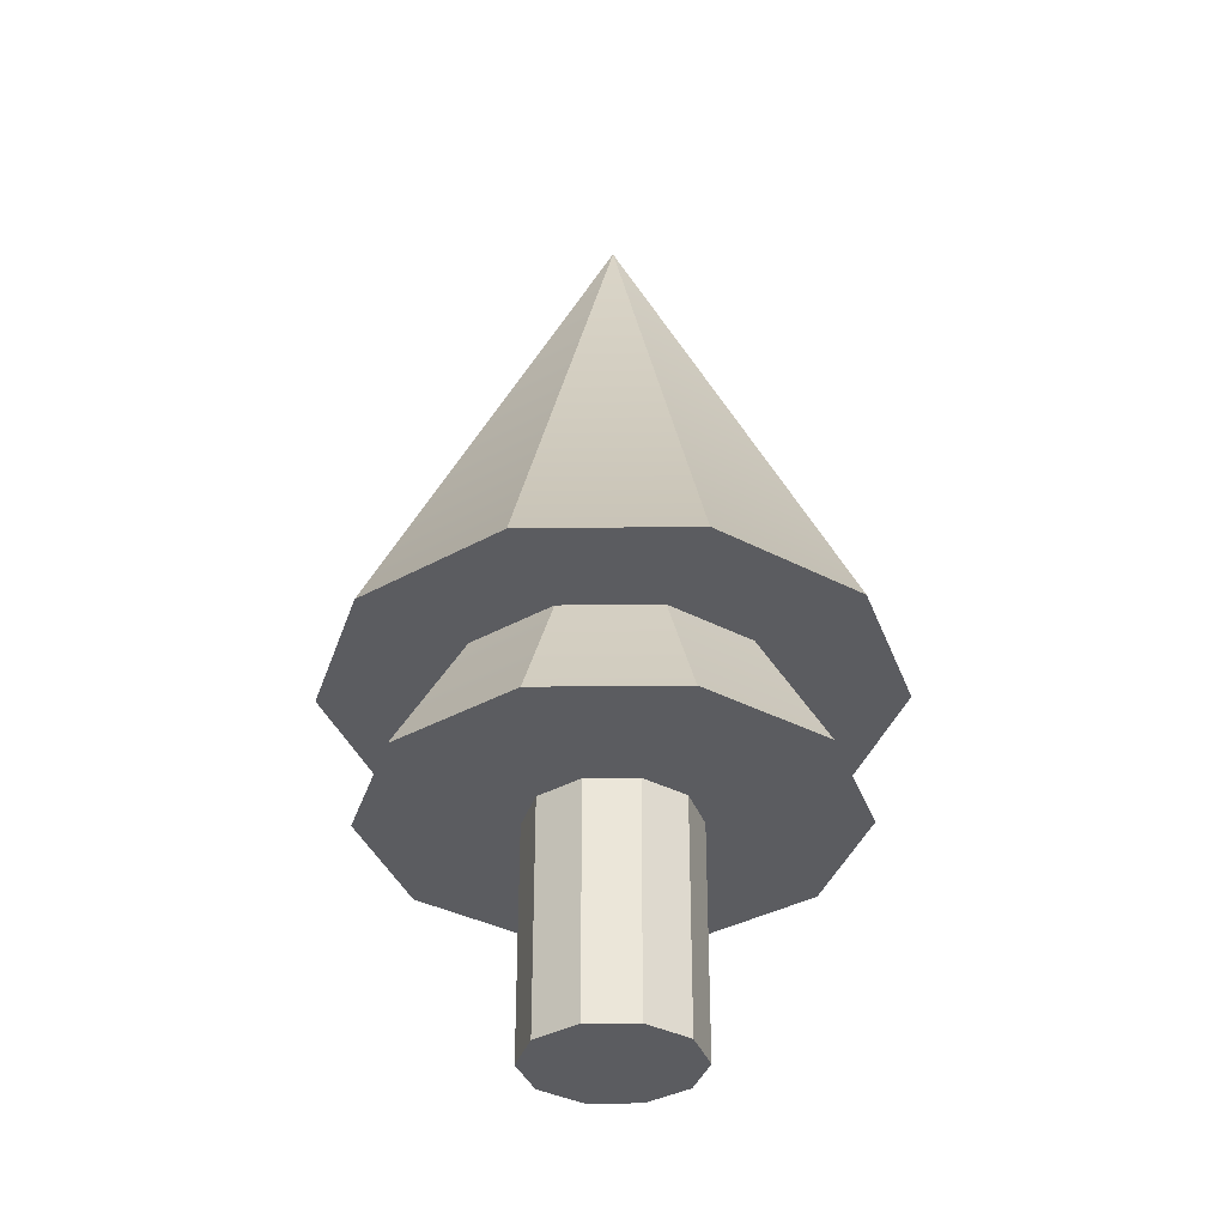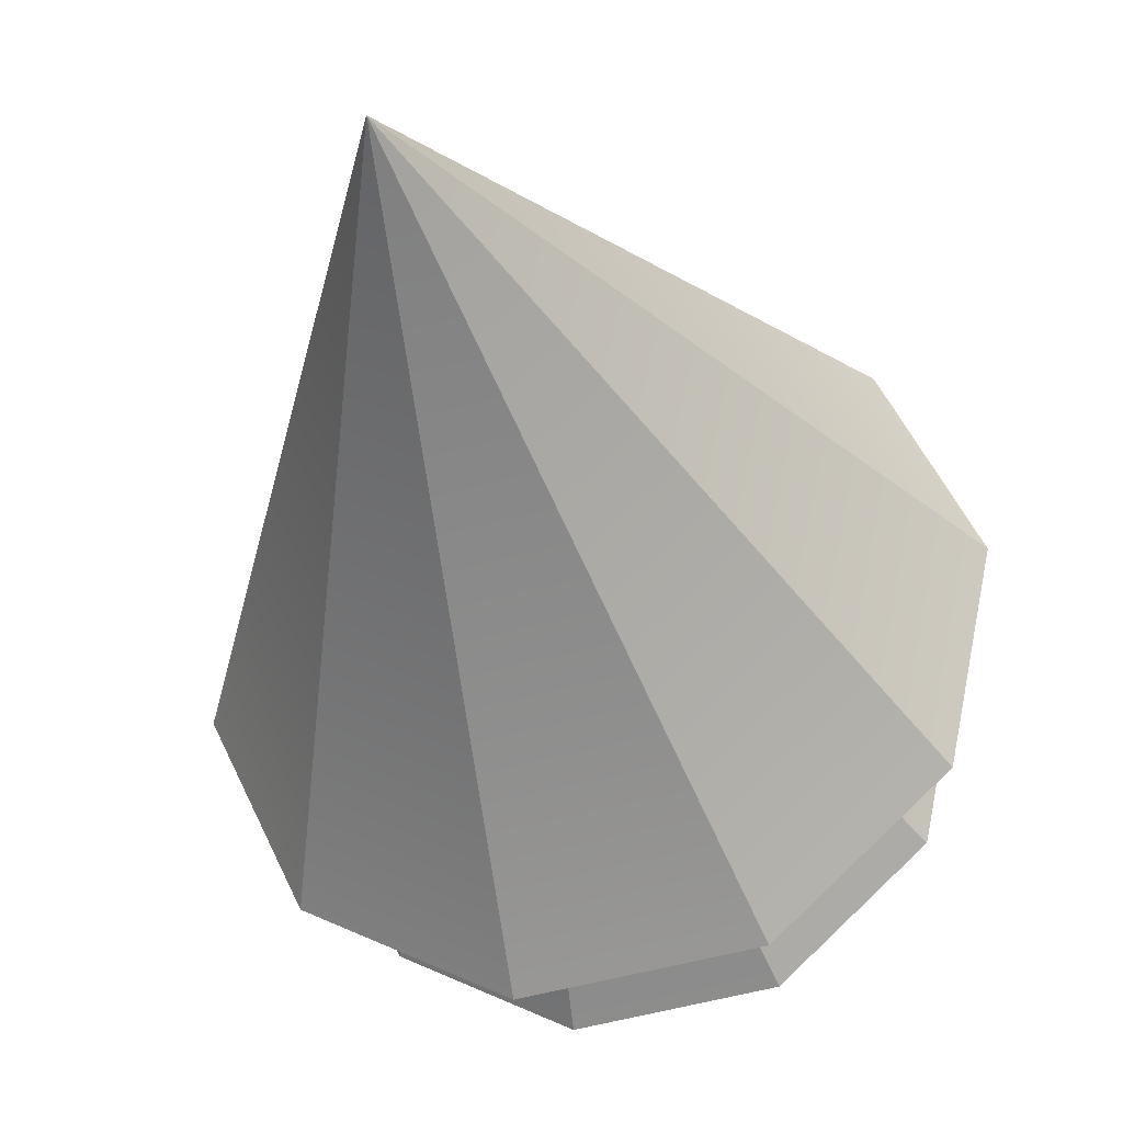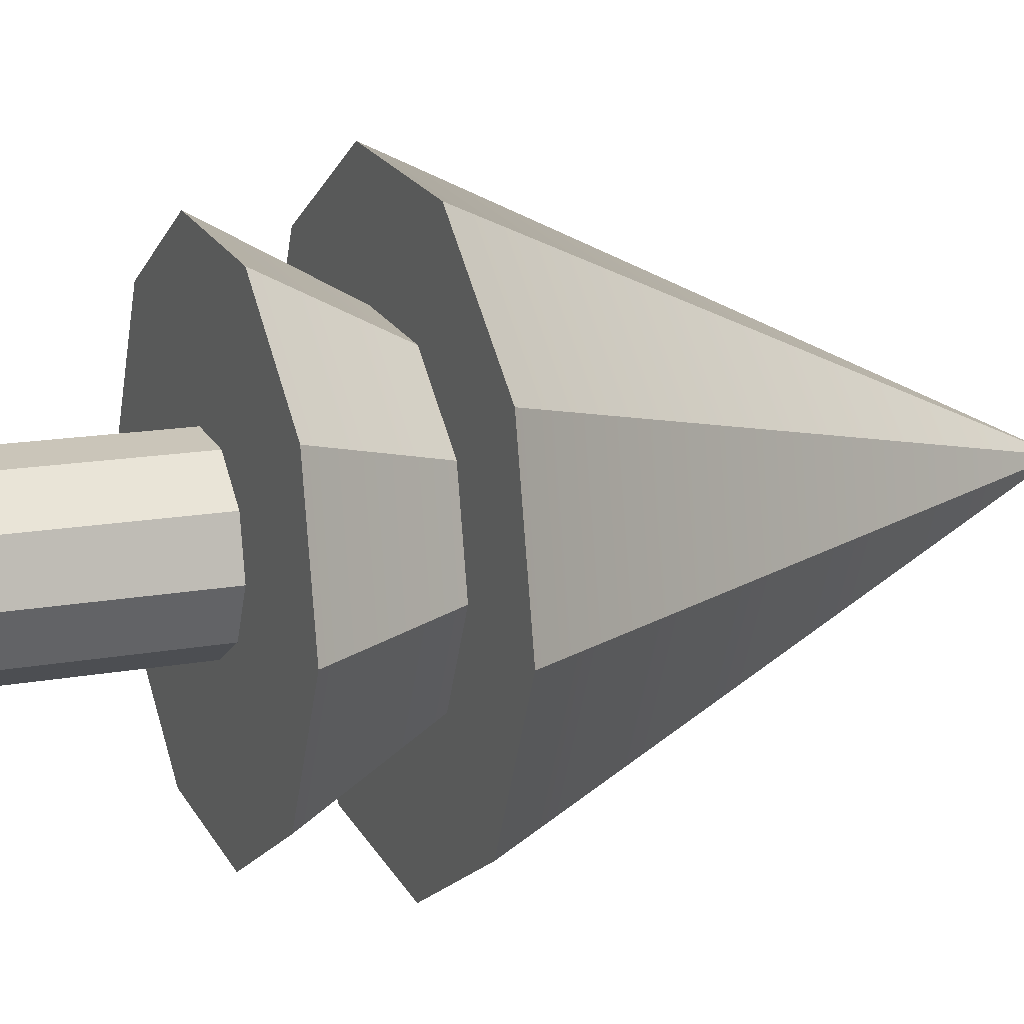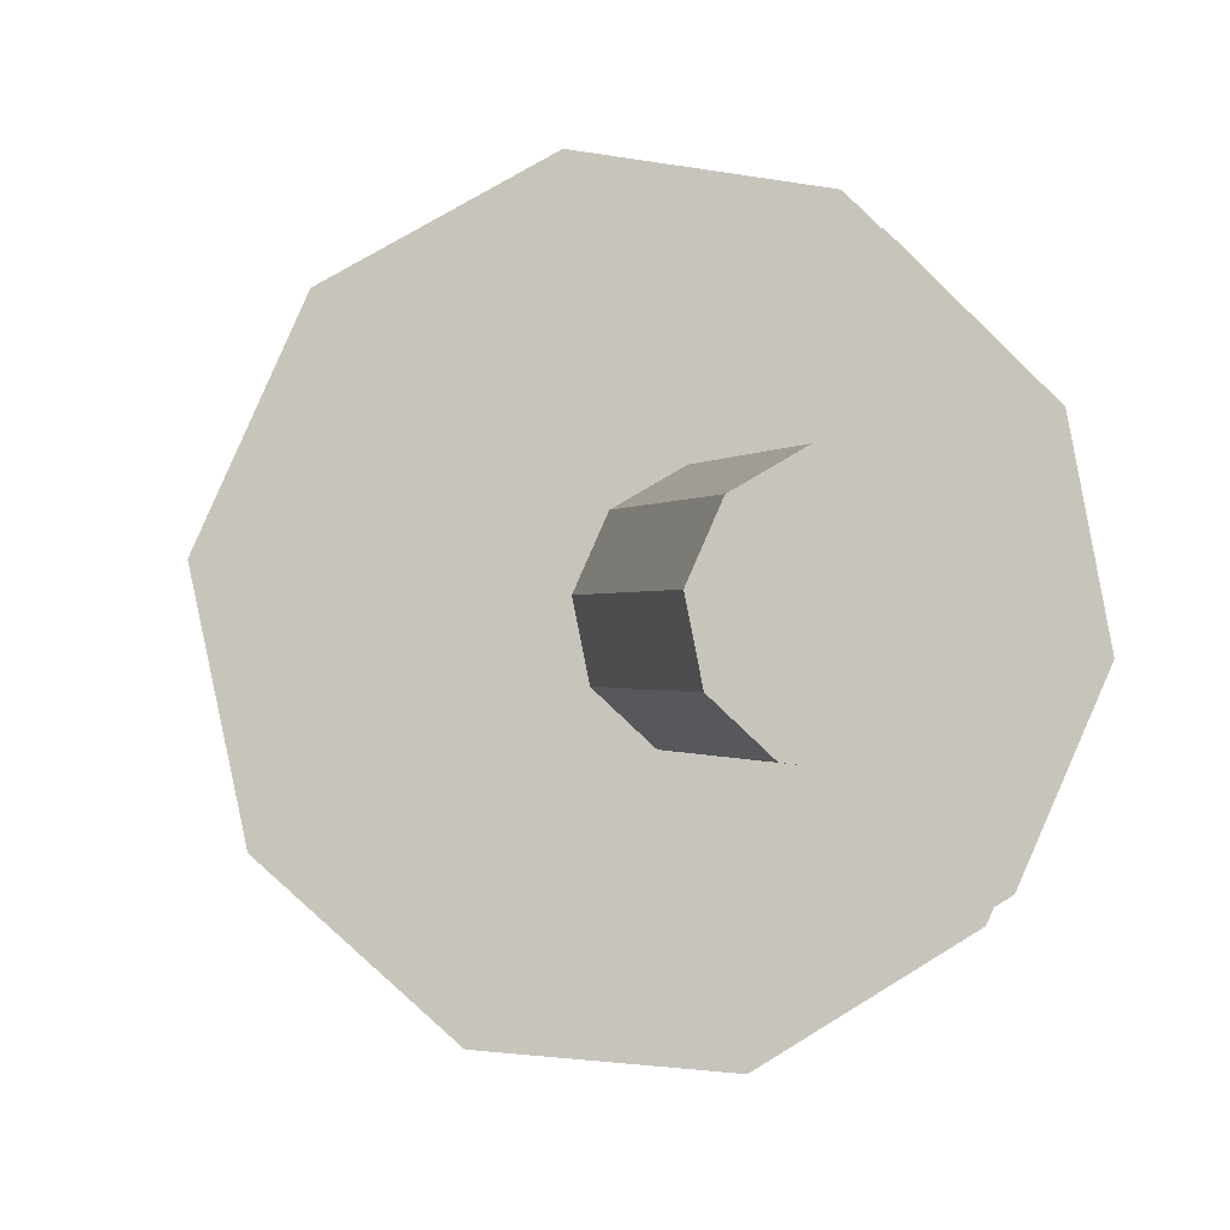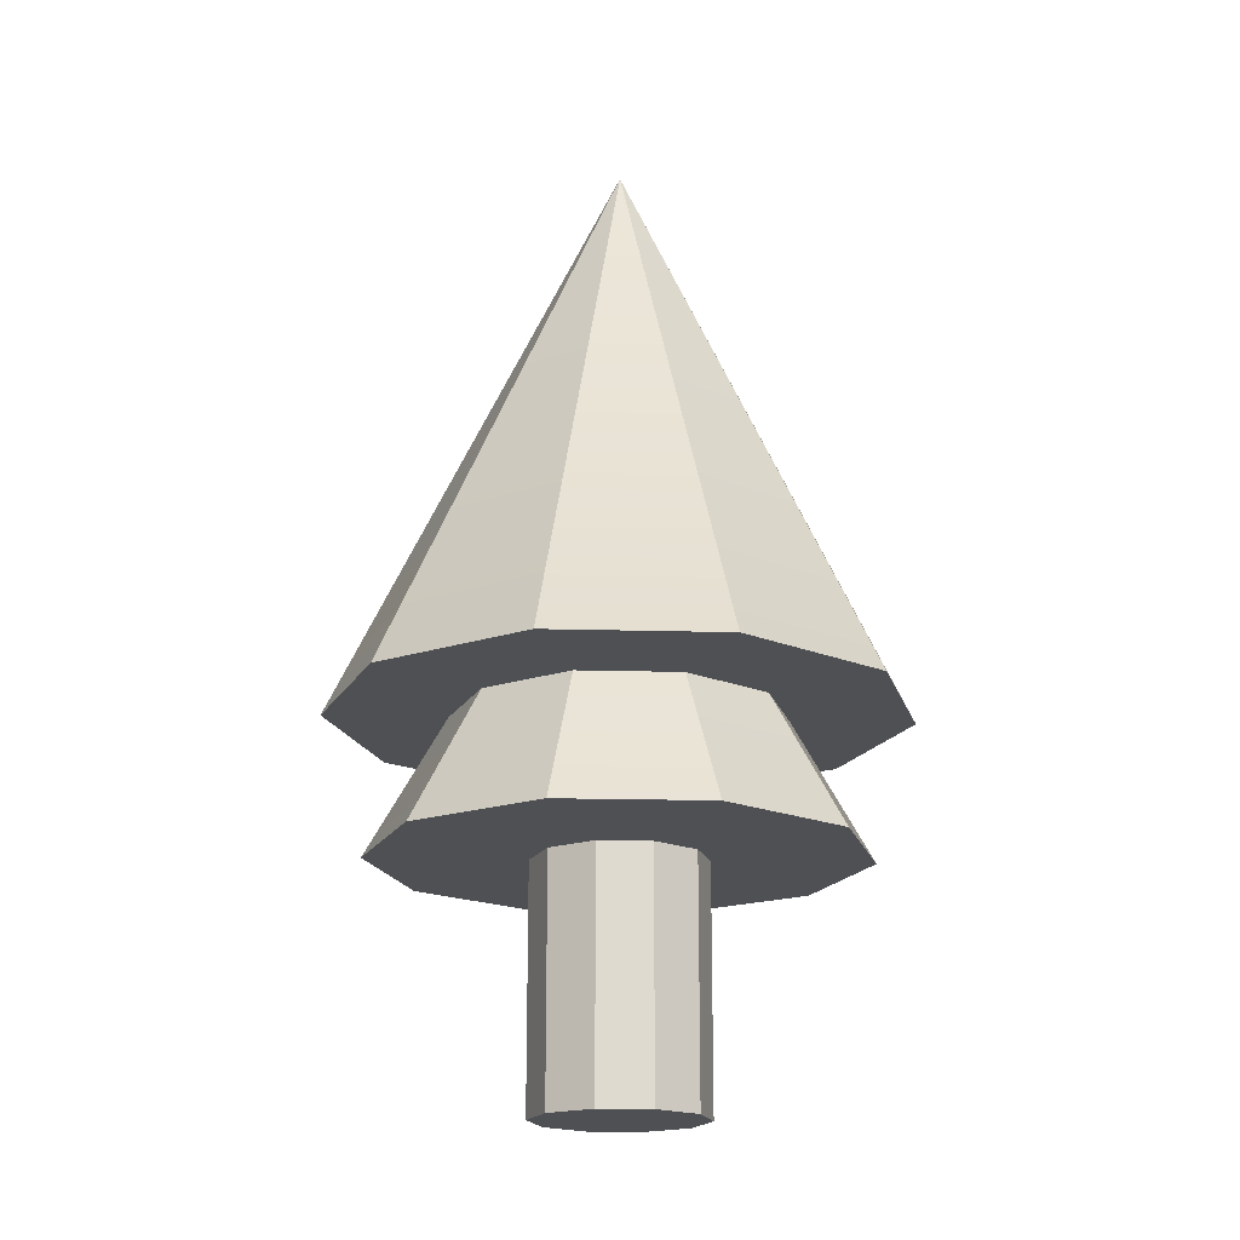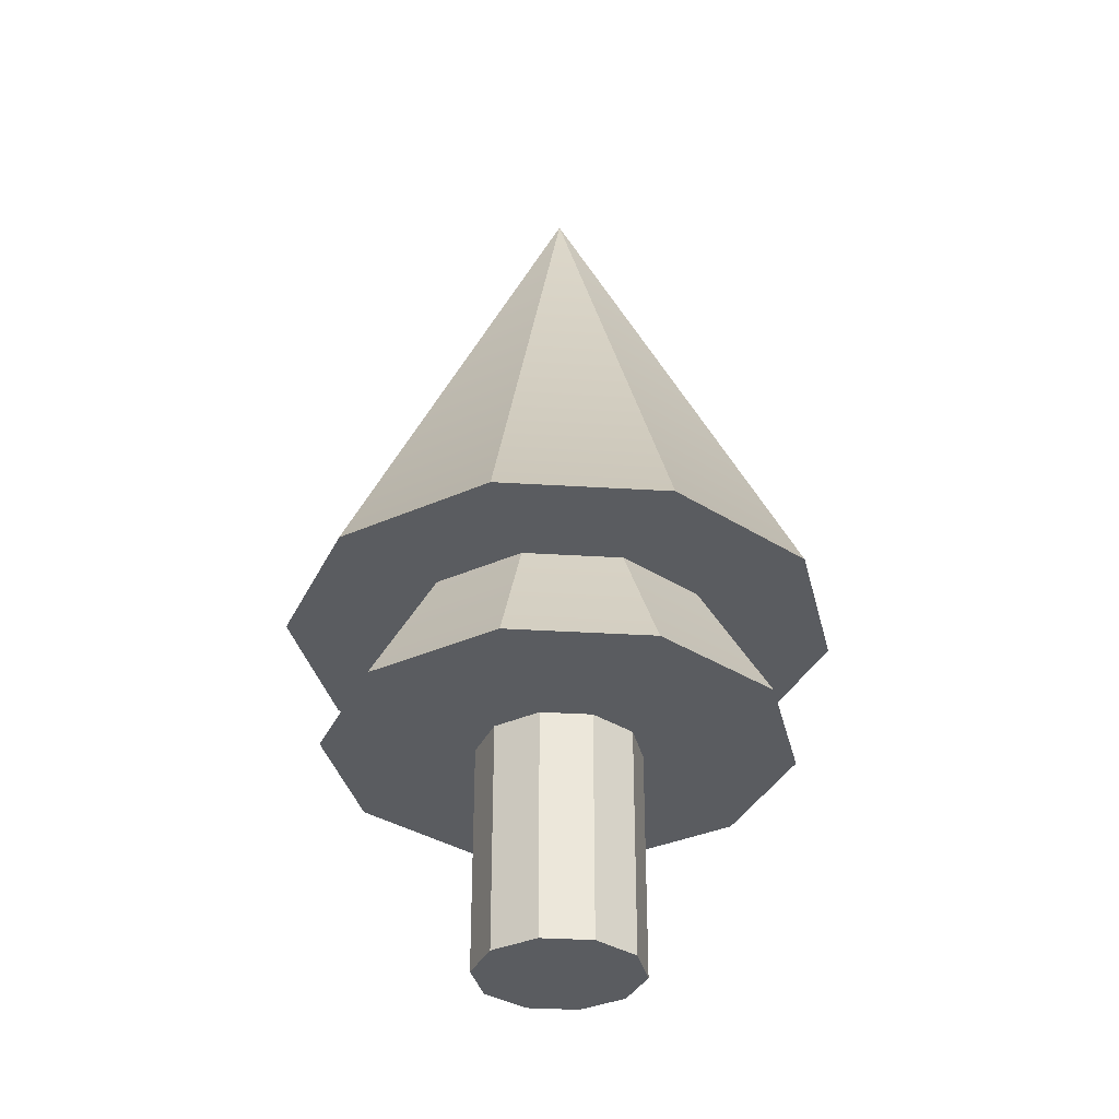
<metadata>
{"format":"obj","ext":"obj","renderer":"f3d","projection":"perspective","resolution":1024,"background":"white","views":[{"elev":-35.2,"azim":79.2,"up":"+Y"},{"elev":-33.6,"azim":-166.4,"up":"+Z"},{"elev":14.5,"azim":67.5,"up":"+Z"},{"elev":-0.4,"azim":-14.1,"up":"+Z"},{"elev":-18.6,"azim":39.3,"up":"+Y"},{"elev":-34.3,"azim":73.6,"up":"+Y"}]}
</metadata>
<code>
v 1.108 0 -0.1236
v 0.824 0 -0.7515
v 1.108 5.054 -0.1236
v 1.108 5.054 -0.1236
v 0.824 0 -0.7515
v 0.824 5.054 -0.7515
v 0.824 0 -0.7515
v 0.2249 0 -1.092
v 0.824 5.054 -0.7515
v 0.824 5.054 -0.7515
v 0.2249 0 -1.092
v 0.2249 5.054 -1.092
v 0.2249 0 -1.092
v -0.4601 0 -1.016
v 0.2249 5.054 -1.092
v 0.2249 5.054 -1.092
v -0.4601 0 -1.016
v -0.4601 5.054 -1.016
v -0.4601 0 -1.016
v -0.9693 0 -0.5515
v -0.4601 5.054 -1.016
v -0.4601 5.054 -1.016
v -0.9693 0 -0.5515
v -0.9693 5.054 -0.5515
v -0.9693 0 -0.5515
v -1.108 0 0.1236
v -0.9693 5.054 -0.5515
v -0.9693 5.054 -0.5515
v -1.108 0 0.1236
v -1.108 5.054 0.1236
v -1.108 0 0.1236
v -0.824 0 0.7515
v -1.108 5.054 0.1236
v -1.108 5.054 0.1236
v -0.824 0 0.7515
v -0.824 5.054 0.7515
v -0.824 0 0.7515
v -0.2249 0 1.092
v -0.824 5.054 0.7515
v -0.824 5.054 0.7515
v -0.2249 0 1.092
v -0.2249 5.054 1.092
v -0.2249 0 1.092
v 0.4601 0 1.016
v -0.2249 5.054 1.092
v -0.2249 5.054 1.092
v 0.4601 0 1.016
v 0.4601 5.054 1.016
v 0.4601 0 1.016
v 0.9693 0 0.5515
v 0.4601 5.054 1.016
v 0.4601 5.054 1.016
v 0.9693 0 0.5515
v 0.9693 5.054 0.5515
v 0.9693 0 0.5515
v 1.108 0 -0.1236
v 0.9693 5.054 0.5515
v 0.9693 5.054 0.5515
v 1.108 0 -0.1236
v 1.108 5.054 -0.1236
v 0.824 0 -0.7515
v 1.108 0 -0.1236
v 0 0 0
v 0.2249 0 -1.092
v 0.824 0 -0.7515
v 0 0 0
v -0.4601 0 -1.016
v 0.2249 0 -1.092
v 0 0 0
v -0.9693 0 -0.5515
v -0.4601 0 -1.016
v 0 0 0
v -1.108 0 0.1236
v -0.9693 0 -0.5515
v 0 0 0
v -0.824 0 0.7515
v -1.108 0 0.1236
v 0 0 0
v -0.2249 0 1.092
v -0.824 0 0.7515
v 0 0 0
v 0.4601 0 1.016
v -0.2249 0 1.092
v 0 0 0
v 0.9693 0 0.5515
v 0.4601 0 1.016
v 0 0 0
v 1.108 0 -0.1236
v 0.9693 0 0.5515
v 0 0 0
v 3.695 4.941 -0.4122
v 3.232 4.941 1.839
v 2.747 4.941 -2.505
v 3.232 4.941 1.839
v 1.534 4.941 3.387
v 2.747 4.941 -2.505
v 1.534 4.941 3.387
v -0.7499 4.941 3.642
v 2.747 4.941 -2.505
v -0.7499 4.941 3.642
v -2.747 4.941 2.505
v 2.747 4.941 -2.505
v -2.747 4.941 2.505
v -3.695 4.941 0.4122
v 2.747 4.941 -2.505
v -3.695 4.941 0.4122
v -3.232 4.941 -1.839
v 2.747 4.941 -2.505
v -3.232 4.941 -1.839
v -1.534 4.941 -3.387
v 2.747 4.941 -2.505
v -1.534 4.941 -3.387
v 0.7499 4.941 -3.642
v 2.747 4.941 -2.505
v 3.695 4.941 -0.4122
v 2.747 4.941 -2.505
v 0 12.51 0
v 2.747 4.941 -2.505
v 0.7499 4.941 -3.642
v 0 12.51 0
v 0.7499 4.941 -3.642
v -1.534 4.941 -3.387
v 0 12.51 0
v -1.534 4.941 -3.387
v -3.232 4.941 -1.839
v 0 12.51 0
v -3.232 4.941 -1.839
v -3.695 4.941 0.4122
v 0 12.51 0
v -3.695 4.941 0.4122
v -2.747 4.941 2.505
v 0 12.51 0
v -2.747 4.941 2.505
v -0.7499 4.941 3.642
v 0 12.51 0
v -0.7499 4.941 3.642
v 1.534 4.941 3.387
v 0 12.51 0
v 1.534 4.941 3.387
v 3.232 4.941 1.839
v 0 12.51 0
v 3.232 4.941 1.839
v 3.695 4.941 -0.4122
v 0 12.51 0
v 3.142 3.144 -0.3504
v 2.748 3.144 1.563
v 2.336 3.144 -2.13
v 2.748 3.144 1.563
v 1.304 3.144 2.879
v 2.336 3.144 -2.13
v 1.304 3.144 2.879
v -0.6375 3.144 3.096
v 2.336 3.144 -2.13
v -0.6375 3.144 3.096
v -2.336 3.144 2.13
v 2.336 3.144 -2.13
v -2.336 3.144 2.13
v -3.142 3.144 0.3504
v 2.336 3.144 -2.13
v -3.142 3.144 0.3504
v -2.748 3.144 -1.563
v 2.336 3.144 -2.13
v -2.748 3.144 -1.563
v -1.304 3.144 -2.879
v 2.336 3.144 -2.13
v -1.304 3.144 -2.879
v 0.6375 3.144 -3.096
v 2.336 3.144 -2.13
v 3.142 3.144 -0.3504
v 2.336 3.144 -2.13
v 0 8.671 0
v 2.336 3.144 -2.13
v 0.6375 3.144 -3.096
v 0 8.671 0
v 0.6375 3.144 -3.096
v -1.304 3.144 -2.879
v 0 8.671 0
v -1.304 3.144 -2.879
v -2.748 3.144 -1.563
v 0 8.671 0
v -2.748 3.144 -1.563
v -3.142 3.144 0.3504
v 0 8.671 0
v -3.142 3.144 0.3504
v -2.336 3.144 2.13
v 0 8.671 0
v -2.336 3.144 2.13
v -0.6375 3.144 3.096
v 0 8.671 0
v -0.6375 3.144 3.096
v 1.304 3.144 2.879
v 0 8.671 0
v 1.304 3.144 2.879
v 2.748 3.144 1.563
v 0 8.671 0
v 2.748 3.144 1.563
v 3.142 3.144 -0.3504
v 0 8.671 0
v 1.108 0 -0.1236
v 0.824 0 -0.7515
v 1.108 5.054 -0.1236
v 1.108 5.054 -0.1236
v 0.824 0 -0.7515
v 0.824 5.054 -0.7515
v 0.824 0 -0.7515
v 0.2249 0 -1.092
v 0.824 5.054 -0.7515
v 0.824 5.054 -0.7515
v 0.2249 0 -1.092
v 0.2249 5.054 -1.092
v 0.2249 0 -1.092
v -0.4601 0 -1.016
v 0.2249 5.054 -1.092
v 0.2249 5.054 -1.092
v -0.4601 0 -1.016
v -0.4601 5.054 -1.016
v -0.4601 0 -1.016
v -0.9693 0 -0.5515
v -0.4601 5.054 -1.016
v -0.4601 5.054 -1.016
v -0.9693 0 -0.5515
v -0.9693 5.054 -0.5515
v -0.9693 0 -0.5515
v -1.108 0 0.1236
v -0.9693 5.054 -0.5515
v -0.9693 5.054 -0.5515
v -1.108 0 0.1236
v -1.108 5.054 0.1236
v -1.108 0 0.1236
v -0.824 0 0.7515
v -1.108 5.054 0.1236
v -1.108 5.054 0.1236
v -0.824 0 0.7515
v -0.824 5.054 0.7515
v -0.824 0 0.7515
v -0.2249 0 1.092
v -0.824 5.054 0.7515
v -0.824 5.054 0.7515
v -0.2249 0 1.092
v -0.2249 5.054 1.092
v -0.2249 0 1.092
v 0.4601 0 1.016
v -0.2249 5.054 1.092
v -0.2249 5.054 1.092
v 0.4601 0 1.016
v 0.4601 5.054 1.016
v 0.4601 0 1.016
v 0.9693 0 0.5515
v 0.4601 5.054 1.016
v 0.4601 5.054 1.016
v 0.9693 0 0.5515
v 0.9693 5.054 0.5515
v 0.9693 0 0.5515
v 1.108 0 -0.1236
v 0.9693 5.054 0.5515
v 0.9693 5.054 0.5515
v 1.108 0 -0.1236
v 1.108 5.054 -0.1236
v 0.824 0 -0.7515
v 1.108 0 -0.1236
v 0 0 0
v 0.2249 0 -1.092
v 0.824 0 -0.7515
v 0 0 0
v -0.4601 0 -1.016
v 0.2249 0 -1.092
v 0 0 0
v -0.9693 0 -0.5515
v -0.4601 0 -1.016
v 0 0 0
v -1.108 0 0.1236
v -0.9693 0 -0.5515
v 0 0 0
v -0.824 0 0.7515
v -1.108 0 0.1236
v 0 0 0
v -0.2249 0 1.092
v -0.824 0 0.7515
v 0 0 0
v 0.4601 0 1.016
v -0.2249 0 1.092
v 0 0 0
v 0.9693 0 0.5515
v 0.4601 0 1.016
v 0 0 0
v 1.108 0 -0.1236
v 0.9693 0 0.5515
v 0 0 0
v 3.695 4.941 -0.4122
v 3.232 4.941 1.839
v 2.747 4.941 -2.505
v 3.232 4.941 1.839
v 1.534 4.941 3.387
v 2.747 4.941 -2.505
v 1.534 4.941 3.387
v -0.7499 4.941 3.642
v 2.747 4.941 -2.505
v -0.7499 4.941 3.642
v -2.747 4.941 2.505
v 2.747 4.941 -2.505
v -2.747 4.941 2.505
v -3.695 4.941 0.4122
v 2.747 4.941 -2.505
v -3.695 4.941 0.4122
v -3.232 4.941 -1.839
v 2.747 4.941 -2.505
v -3.232 4.941 -1.839
v -1.534 4.941 -3.387
v 2.747 4.941 -2.505
v -1.534 4.941 -3.387
v 0.7499 4.941 -3.642
v 2.747 4.941 -2.505
v 3.695 4.941 -0.4122
v 2.747 4.941 -2.505
v 0 12.51 0
v 2.747 4.941 -2.505
v 0.7499 4.941 -3.642
v 0 12.51 0
v 0.7499 4.941 -3.642
v -1.534 4.941 -3.387
v 0 12.51 0
v -1.534 4.941 -3.387
v -3.232 4.941 -1.839
v 0 12.51 0
v -3.232 4.941 -1.839
v -3.695 4.941 0.4122
v 0 12.51 0
v -3.695 4.941 0.4122
v -2.747 4.941 2.505
v 0 12.51 0
v -2.747 4.941 2.505
v -0.7499 4.941 3.642
v 0 12.51 0
v -0.7499 4.941 3.642
v 1.534 4.941 3.387
v 0 12.51 0
v 1.534 4.941 3.387
v 3.232 4.941 1.839
v 0 12.51 0
v 3.232 4.941 1.839
v 3.695 4.941 -0.4122
v 0 12.51 0
v 3.142 3.144 -0.3504
v 2.748 3.144 1.563
v 2.336 3.144 -2.13
v 2.748 3.144 1.563
v 1.304 3.144 2.879
v 2.336 3.144 -2.13
v 1.304 3.144 2.879
v -0.6375 3.144 3.096
v 2.336 3.144 -2.13
v -0.6375 3.144 3.096
v -2.336 3.144 2.13
v 2.336 3.144 -2.13
v -2.336 3.144 2.13
v -3.142 3.144 0.3504
v 2.336 3.144 -2.13
v -3.142 3.144 0.3504
v -2.748 3.144 -1.563
v 2.336 3.144 -2.13
v -2.748 3.144 -1.563
v -1.304 3.144 -2.879
v 2.336 3.144 -2.13
v -1.304 3.144 -2.879
v 0.6375 3.144 -3.096
v 2.336 3.144 -2.13
v 3.142 3.144 -0.3504
v 2.336 3.144 -2.13
v 0 8.671 0
v 2.336 3.144 -2.13
v 0.6375 3.144 -3.096
v 0 8.671 0
v 0.6375 3.144 -3.096
v -1.304 3.144 -2.879
v 0 8.671 0
v -1.304 3.144 -2.879
v -2.748 3.144 -1.563
v 0 8.671 0
v -2.748 3.144 -1.563
v -3.142 3.144 0.3504
v 0 8.671 0
v -3.142 3.144 0.3504
v -2.336 3.144 2.13
v 0 8.671 0
v -2.336 3.144 2.13
v -0.6375 3.144 3.096
v 0 8.671 0
v -0.6375 3.144 3.096
v 1.304 3.144 2.879
v 0 8.671 0
v 1.304 3.144 2.879
v 2.748 3.144 1.563
v 0 8.671 0
v 2.748 3.144 1.563
v 3.142 3.144 -0.3504
v 0 8.671 0
f 1 2 3
f 4 5 6
f 7 8 9
f 10 11 12
f 13 14 15
f 16 17 18
f 19 20 21
f 22 23 24
f 25 26 27
f 28 29 30
f 31 32 33
f 34 35 36
f 37 38 39
f 40 41 42
f 43 44 45
f 46 47 48
f 49 50 51
f 52 53 54
f 55 56 57
f 58 59 60
f 61 62 63
f 64 65 66
f 67 68 69
f 70 71 72
f 73 74 75
f 76 77 78
f 79 80 81
f 82 83 84
f 85 86 87
f 88 89 90
f 91 92 93
f 94 95 96
f 97 98 99
f 100 101 102
f 103 104 105
f 106 107 108
f 109 110 111
f 112 113 114
f 115 116 117
f 118 119 120
f 121 122 123
f 124 125 126
f 127 128 129
f 130 131 132
f 133 134 135
f 136 137 138
f 139 140 141
f 142 143 144
f 145 146 147
f 148 149 150
f 151 152 153
f 154 155 156
f 157 158 159
f 160 161 162
f 163 164 165
f 166 167 168
f 169 170 171
f 172 173 174
f 175 176 177
f 178 179 180
f 181 182 183
f 184 185 186
f 187 188 189
f 190 191 192
f 193 194 195
f 196 197 198
f 199 200 201
f 202 203 204
f 205 206 207
f 208 209 210
f 211 212 213
f 214 215 216
f 217 218 219
f 220 221 222
f 223 224 225
f 226 227 228
f 229 230 231
f 232 233 234
f 235 236 237
f 238 239 240
f 241 242 243
f 244 245 246
f 247 248 249
f 250 251 252
f 253 254 255
f 256 257 258
f 259 260 261
f 262 263 264
f 265 266 267
f 268 269 270
f 271 272 273
f 274 275 276
f 277 278 279
f 280 281 282
f 283 284 285
f 286 287 288
f 289 290 291
f 292 293 294
f 295 296 297
f 298 299 300
f 301 302 303
f 304 305 306
f 307 308 309
f 310 311 312
f 313 314 315
f 316 317 318
f 319 320 321
f 322 323 324
f 325 326 327
f 328 329 330
f 331 332 333
f 334 335 336
f 337 338 339
f 340 341 342
f 343 344 345
f 346 347 348
f 349 350 351
f 352 353 354
f 355 356 357
f 358 359 360
f 361 362 363
f 364 365 366
f 367 368 369
f 370 371 372
f 373 374 375
f 376 377 378
f 379 380 381
f 382 383 384
f 385 386 387
f 388 389 390
f 391 392 393
f 394 395 396

</code>
